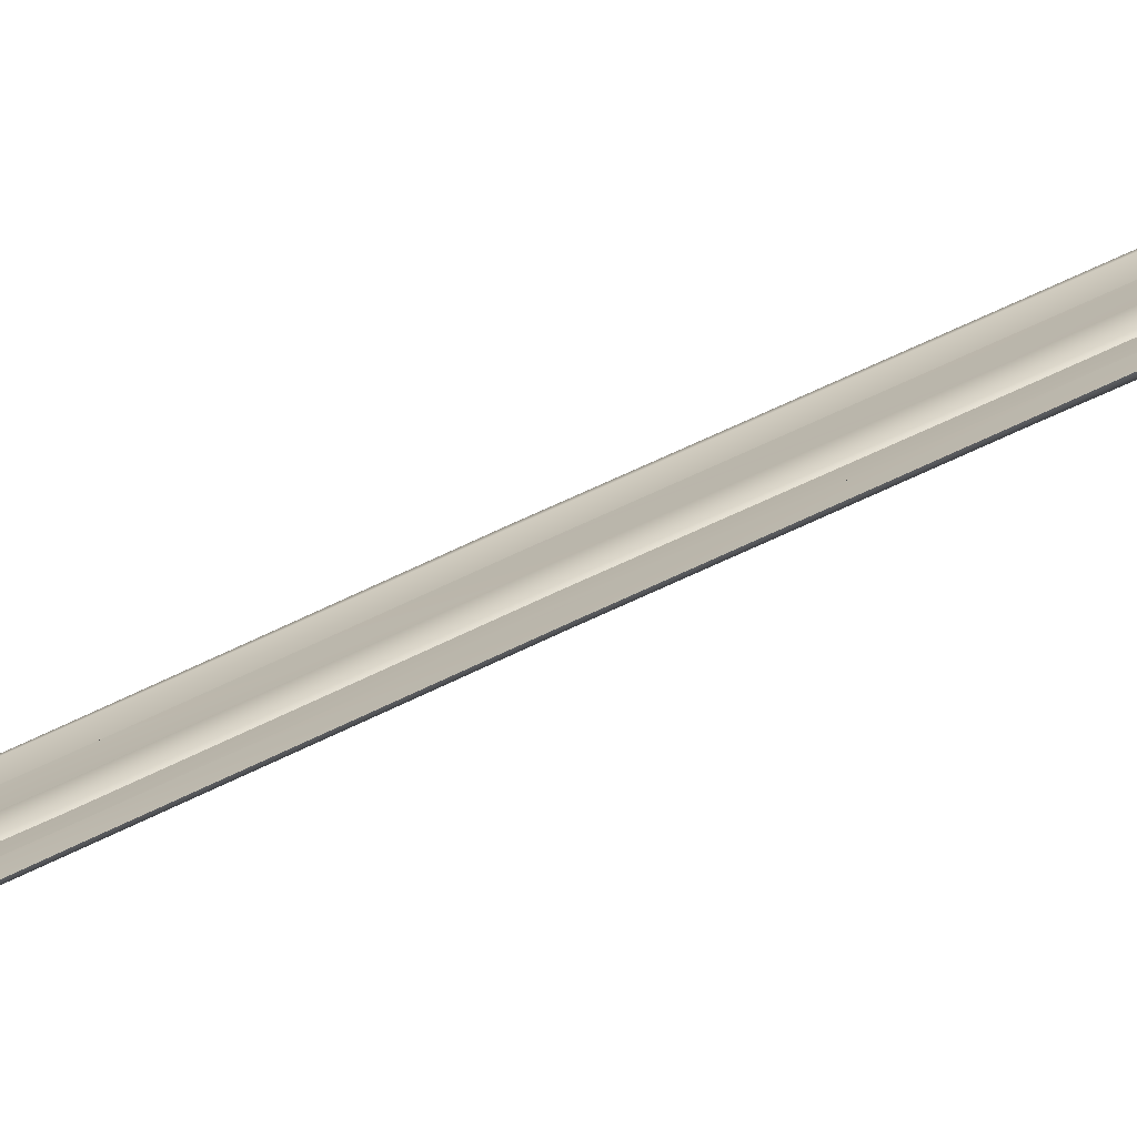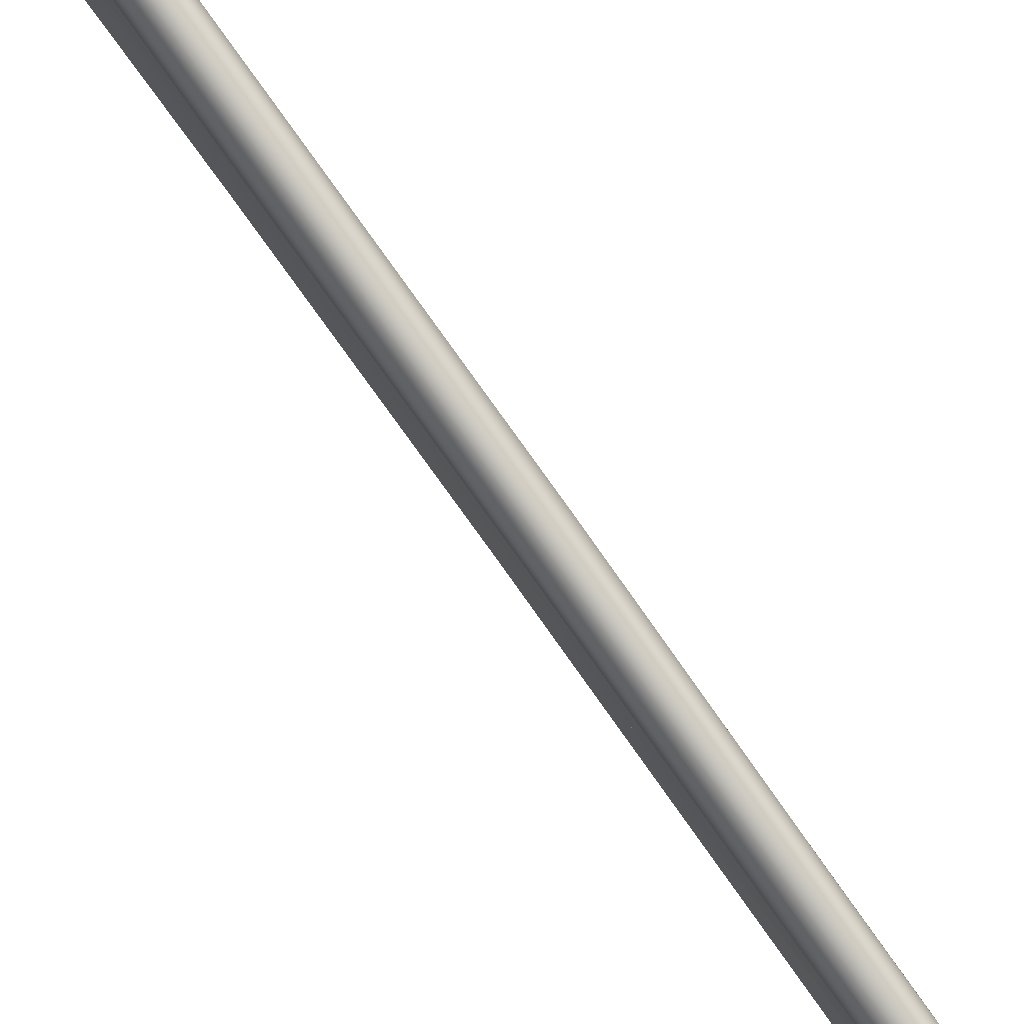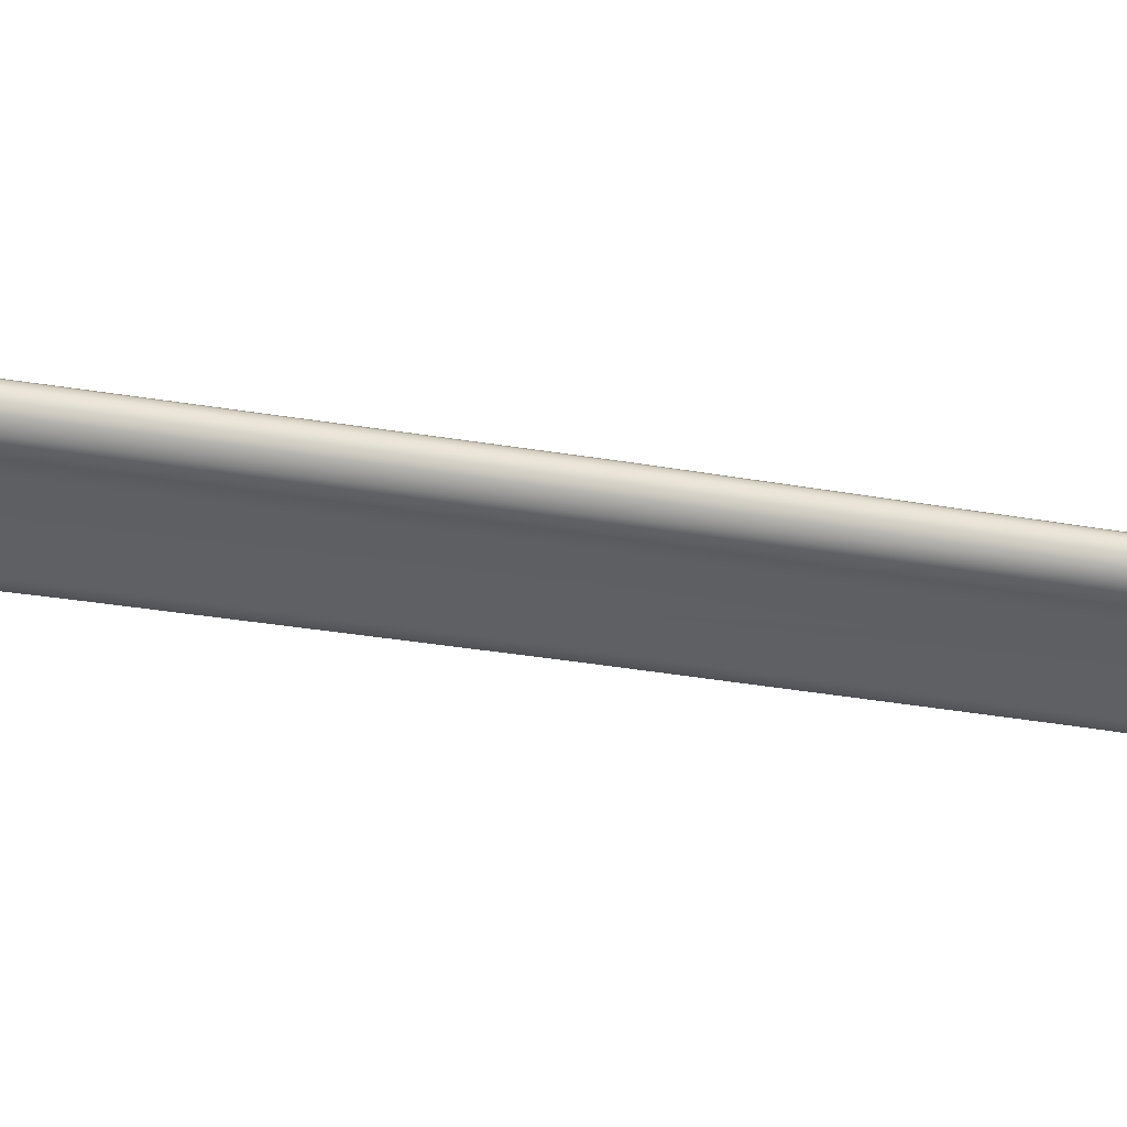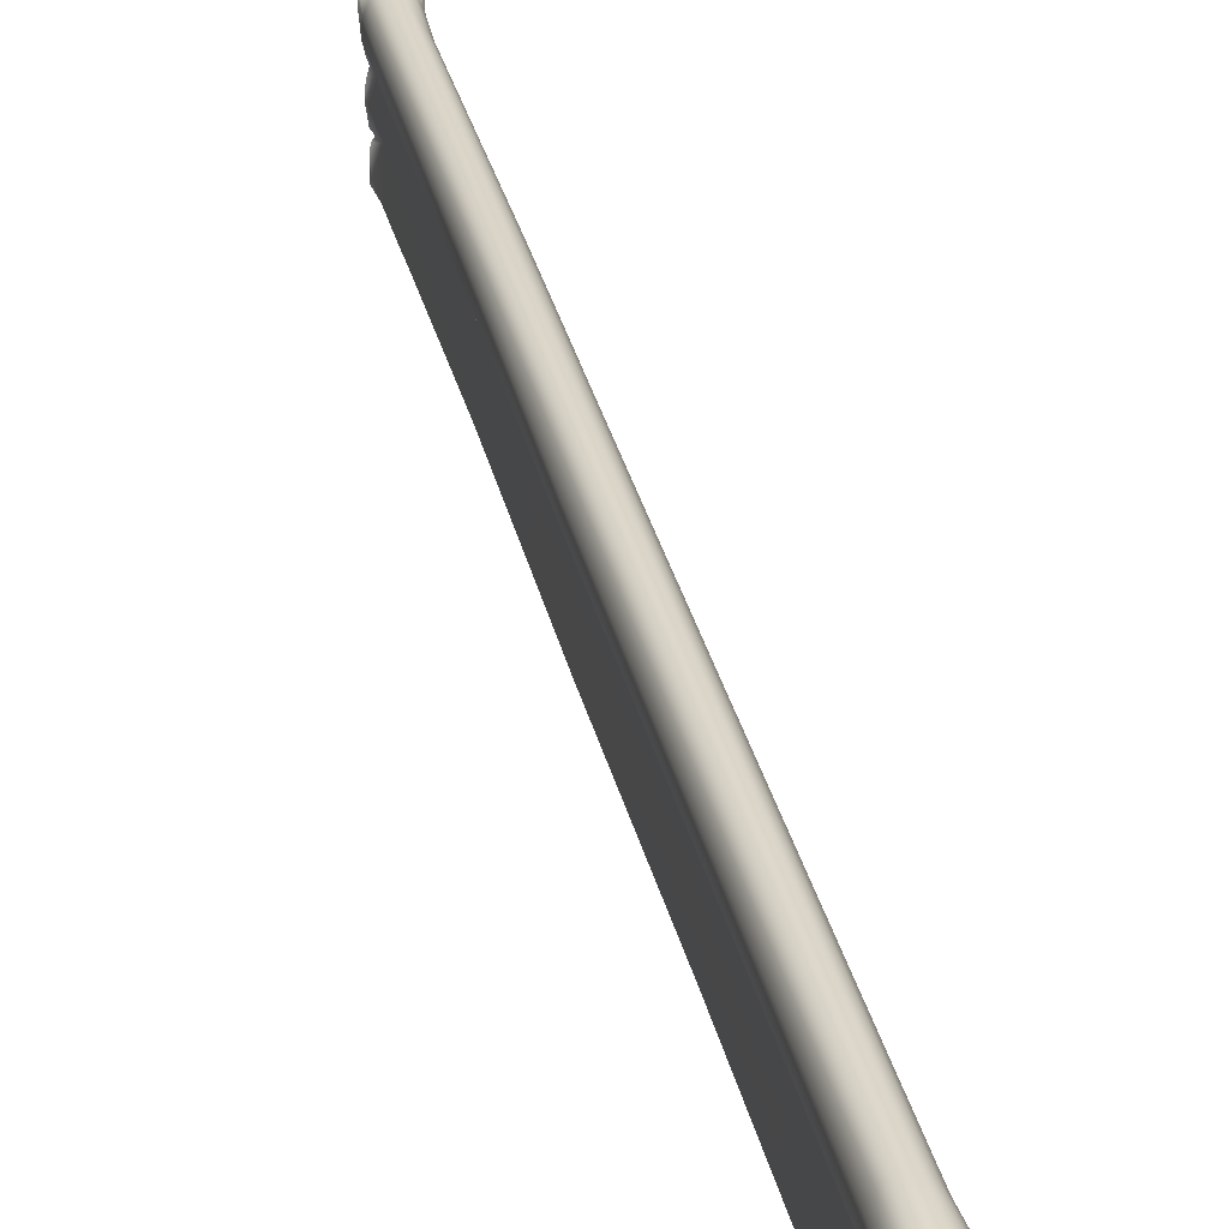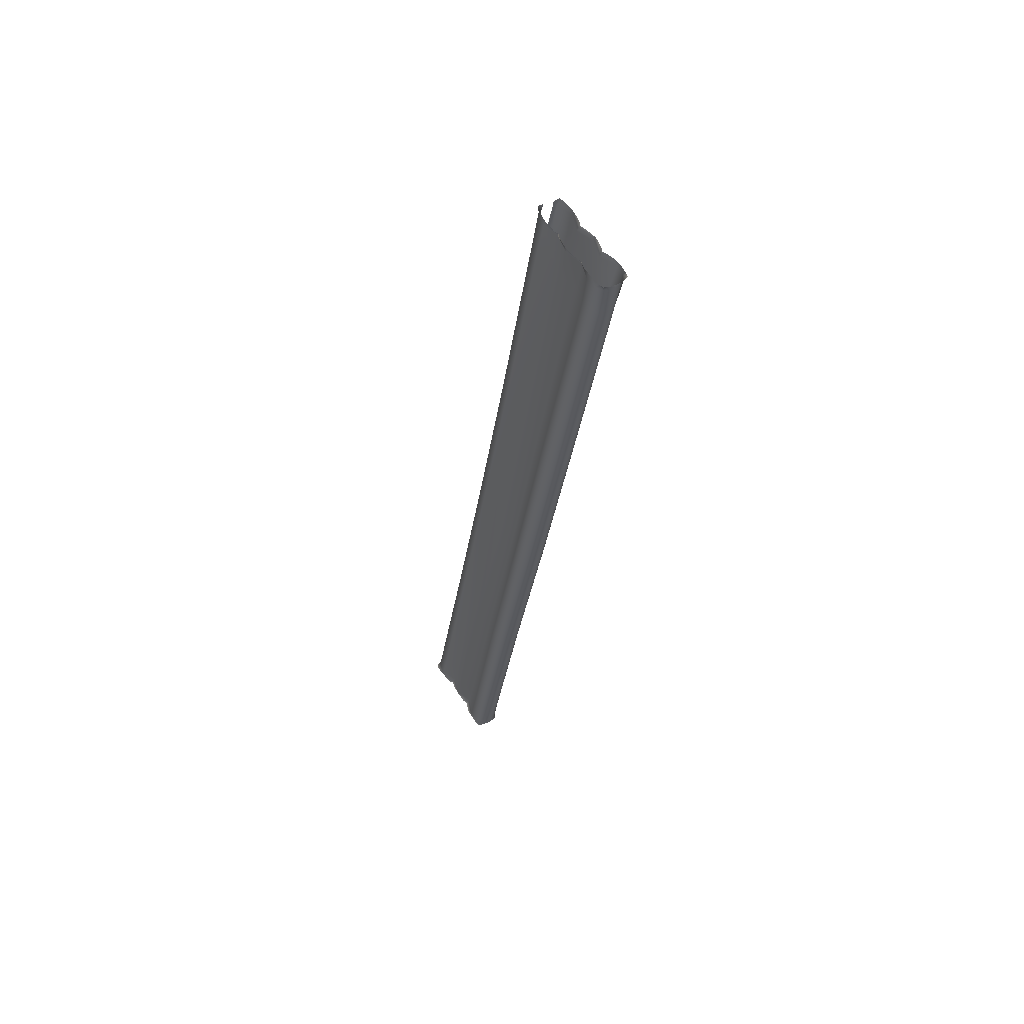
<metadata>
{"format":"obj","ext":"obj","renderer":"f3d","projection":"perspective","resolution":1024,"background":"white","views":[{"elev":-73.4,"azim":-68.8,"up":"+Y"},{"elev":76.1,"azim":142.9,"up":"+Y"},{"elev":47.1,"azim":87.6,"up":"+Y"},{"elev":43.9,"azim":-12.4,"up":"+Y"},{"elev":48.0,"azim":145.3,"up":"+Z"}]}
</metadata>
<code>
g wall33
v -1.775 3.731 -17.61
v -1.89 3.796 -17.45
v -1.899 3.725 -17.41
v -1.919 3.485 -17.59
v -1.929 3.64 -17.4
v -1.943 3.505 -17.37
v -1.726 3.458 -18.74
v -1.96 3.334 -17.33
v -1.965 3.125 -17.46
v -1.948 3.143 -17.28
v -1.905 2.944 -17.24
v -1.837 2.736 -17.21
v -1.702 2.573 -17.39
v -1.768 2.616 -17.19
v -1.818 2.497 -17.14
v -1.89 2.245 -17.09
v -1.86 2.001 -17.2
v -1.903 2.046 -17.03
v -1.886 1.888 -17.01
v -1.786 1.532 -16.93
v -1.866 3.21 -18.68
v -1.74 1.555 -26.9
v -1.92 2.861 -18.6
v -1.879 1.294 -26.84
v -1.735 -0.09489 -33.98
v -1.89 -0.3653 -33.92
v -1.926 0.9419 -26.76
v -1.936 -0.7248 -33.84
v -1.69 2.318 -18.47
v -1.676 0.4043 -26.63
v -1.684 -1.257 -33.71
v -1.843 1.727 -18.33
v -1.863 -0.197 -26.49
v -1.876 -1.864 -33.57
v -1.645 1.406 -17.1
v -1.72 1.459 -16.89
v -1.792 1.365 -16.87
v -1.875 0.8299 -16.93
v -1.851 1.114 -16.8
v -1.876 0.8732 -16.74
v -1.85 0.5587 -16.67
v -1.71 0.276 -16.81
v -1.808 0.4198 -16.6
v -1.738 0.3177 -16.54
v -1.653 0.2915 -16.58
v -1.645 1.135 -18.19
v -1.885 0.5456 -18.05
v -1.672 -0.8008 -26.35
v -1.696 -2.47 -33.43
v -1.85 -1.396 -26.21
v -1.871 -3.066 -33.29
v -1.564 0.2237 -16.82
v -1.533 0.2801 -16.63
v -1.716 0.0154 -17.93
v -1.586 -0.08754 -17.91
v -1.667 -1.873 -26.1
v -1.696 -3.532 -33.18
v -1.589 -1.955 -26.08
v -1.622 -3.614 -33.16
v -1.702 -1.835 -41.24
v -1.735 -0.09489 -33.98
v -1.89 -0.3653 -33.92
v -1.838 -2.065 -41.19
v -1.718 -3.469 -48.19
v -1.936 -0.7248 -33.84
v -1.825 -3.704 -48.14
v -1.711 -3.698 -49.35
v -1.833 -3.93 -49.28
v -1.783 -3.753 -49.71
v -1.805 -3.798 -49.72
v -1.819 -3.868 -49.7
v -1.847 -4.005 -49.67
v -1.837 -4.203 -49.61
v -1.876 -4.324 -49.22
v -1.83 -4.387 -49.56
v -1.806 -4.611 -49.48
v -1.783 -4.821 -49.39
v -1.64 -4.851 -49.05
v -1.743 -4.948 -49.35
v -1.805 -5.153 -49.32
v -1.85 -5.407 -49.29
v -1.846 -5.494 -48.99
v -1.863 -5.556 -49.27
v -1.841 -5.794 -49.19
v -1.836 -5.972 -49.08
v -1.649 -6.088 -48.78
v -1.745 -6.148 -49.07
v -1.818 -6.261 -49.06
v -1.854 -6.448 -49.04
v -1.892 -6.689 -48.65
v -1.869 -6.766 -48.99
v -1.883 -7.001 -48.94
v -1.749 -7.181 -48.59
v -1.764 -7.288 -48.93
v -1.716 -7.36 -48.93
v -1.63 -7.28 -48.58
v -1.642 -7.36 -48.91
v -1.549 -7.343 -48.91
v -1.656 -6.994 -47.37
v -1.749 -6.89 -47.39
v -1.588 -5.325 -40.42
v -1.882 -6.418 -47.5
v -1.666 -5.239 -40.44
v -1.622 -3.614 -33.16
v -1.696 -3.532 -33.18
v -1.833 -4.779 -40.55
v -1.871 -3.066 -33.29
v -1.64 -5.82 -47.64
v -1.64 -4.181 -40.69
v -1.696 -2.47 -33.43
v -1.826 -5.21 -47.79
v -1.841 -3.574 -40.83
v -1.876 -1.864 -33.57
v -1.689 -4.594 -47.93
v -1.671 -2.963 -40.98
v -1.684 -1.257 -33.71
v -1.887 -4.069 -48.05
v -1.901 -2.435 -41.1
v -1.89 3.796 -17.45
v -1.775 3.731 -17.61
v -1.636 3.82 -17.52
v -1.602 3.802 -17.63
v -1.726 3.458 -18.74
v -1.41 3.818 -17.63
v -1.406 3.814 -17.52
v -1.124 3.825 -17.47
v -1.59 3.573 -18.77
v -1.74 1.555 -26.9
v -1.422 3.622 -18.78
v -1.596 1.671 -26.93
v -1.735 -0.09489 -33.98
v -1.592 0.01785 -34.01
v -1.413 0.06279 -34.03
v -1.415 1.716 -26.94
v -1.207 0.02357 -34.02
v -1.211 1.676 -26.93
v -1.212 3.586 -18.77
v -1.198 3.803 -17.63
v -1.009 3.722 -17.6
v -0.901 3.807 -17.38
v -0.8692 3.746 -17.34
v -0.8504 3.501 -17.56
v -0.8528 3.664 -17.32
v -0.834 3.53 -17.29
v -0.8177 3.363 -17.25
v -0.776 3.15 -17.41
v -0.8054 3.175 -17.2
v -0.8152 2.976 -17.18
v -0.8659 2.767 -17.16
v -1.006 2.6 -17.35
v -0.9231 2.643 -17.15
v -0.8741 2.524 -17.11
v -0.7915 2.269 -17.03
v -0.8071 2.01 -17.16
v -0.7719 2.058 -16.97
v -0.776 1.897 -16.92
v -0.8389 1.512 -16.86
v -1.006 1.382 -17.07
v -0.8969 1.429 -16.83
v -0.8332 1.341 -16.8
v -0.7842 0.8218 -16.88
v -0.7915 1.107 -16.71
v -0.7817 0.8741 -16.64
v -0.8209 0.5726 -16.57
v -0.9827 0.2687 -16.8
v -0.8495 0.4239 -16.54
v -0.9067 0.3201 -16.48
v -0.9999 0.2981 -16.5
v -1.131 0.227 -16.75
v -1.142 0.2891 -16.53
v -0.9901 0.0105 -17.93
v -1.137 -0.09326 -17.91
v -0.7597 0.5456 -18.06
v -1.005 1.14 -18.2
v -1.045 -1.872 -26.1
v -1.127 -1.954 -26.08
v -0.8651 -1.394 -26.21
v -1.065 -3.53 -33.18
v -1.139 -3.612 -33.16
v -0.8937 -3.064 -33.29
v -1.073 -2.468 -33.43
v -1.046 -0.7991 -26.35
v -0.8969 -1.861 -33.57
v -0.8593 -0.1946 -26.49
v -1.094 -1.256 -33.72
v -0.8111 1.741 -18.34
v -1.052 0.4059 -26.63
v -0.8455 -0.7215 -33.84
v -1.037 2.33 -18.48
v -0.834 0.9443 -26.76
v -0.8937 -0.362 -33.93
v -0.8544 2.867 -18.6
v -0.9018 1.296 -26.84
v -1.044 -0.1055 -33.99
v -0.9108 3.212 -18.68
v -1.05 1.548 -26.9
v -1.045 3.45 -18.74
v -1.637 -3.684 -49.67
v -1.711 -3.698 -49.35
v -1.783 -3.753 -49.71
v -1.571 -3.598 -49.37
v -1.718 -3.469 -48.19
v -1.402 -3.567 -49.38
v -1.403 -3.644 -49.63
v -1.102 -3.665 -49.62
v -1.581 -3.352 -48.22
v -1.571 -1.729 -41.27
v -1.702 -1.835 -41.24
v -1.408 -3.303 -48.23
v -1.181 -3.585 -49.36
v -1.592 0.01785 -34.01
v -1.735 -0.09489 -33.98
v -1.408 -1.68 -41.28
v -1.413 0.06279 -34.03
v -1.193 -3.344 -48.23
v -1.186 -1.713 -41.27
v -1.207 0.02357 -34.02
v -1.044 -0.1055 -33.99
v -1.013 -1.847 -41.24
v -0.8937 -0.362 -33.93
v -0.9892 -3.681 -49.34
v -0.8569 -3.735 -49.62
v -0.8626 -3.921 -49.27
v -0.834 -3.771 -49.61
v -0.8177 -3.836 -49.59
v -0.7858 -3.969 -49.56
v -0.7973 -4.168 -49.51
v -0.8169 -4.313 -49.22
v -0.8054 -4.36 -49.48
v -0.8095 -4.589 -49.43
v -0.8806 -4.796 -49.33
v -1.073 -4.845 -49.06
v -0.9517 -4.918 -49.26
v -0.8765 -5.125 -49.24
v -0.8928 -5.376 -49.17
v -0.8585 -5.474 -48.92
v -0.8724 -5.524 -49.14
v -0.8904 -5.769 -49.08
v -0.8912 -5.96 -49.03
v -1.061 -6.084 -48.77
v -0.9664 -6.124 -48.98
v -0.8855 -6.239 -48.98
v -0.8381 -6.422 -48.95
v -0.812 -6.665 -48.57
v -0.8275 -6.744 -48.91
v -0.7964 -6.987 -48.82
v -0.9525 -7.177 -48.58
v -0.8479 -7.279 -48.91
v -0.8953 -7.351 -48.91
v -1.063 -7.276 -48.57
v -0.9696 -7.352 -48.89
v -1.063 -7.337 -48.89
v -1.06 -6.993 -47.37
v -0.9664 -6.887 -47.39
v -1.106 -5.324 -40.42
v -0.8373 -6.415 -47.5
v -1.029 -5.237 -40.44
v -1.139 -3.612 -33.16
v -1.065 -3.53 -33.18
v -0.8643 -4.775 -40.55
v -0.8937 -3.064 -33.29
v -1.083 -5.819 -47.64
v -1.062 -4.18 -40.69
v -1.073 -2.468 -33.43
v -0.9018 -5.208 -47.79
v -0.8659 -3.571 -40.84
v -0.8969 -1.861 -33.57
v -1.042 -4.592 -47.93
v -1.041 -2.962 -40.98
v -1.094 -1.256 -33.72
v -0.8479 -4.064 -48.06
v -0.8136 -2.432 -41.11
v -0.8455 -0.7215 -33.84
v -0.9084 -3.699 -48.14
v -0.879 -2.063 -41.19
v -1.024 -3.489 -48.19
g wall33_0
f 3 2 1
f 4 3 1
f 4 5 3
f 6 5 4
f 4 1 7
f 6 4 8
f 4 9 8
f 9 10 8
f 11 10 9
f 11 9 12
f 9 13 12
f 13 14 12
f 15 14 13
f 16 15 13
f 17 16 13
f 17 18 16
f 19 18 17
f 19 17 20
f 9 4 21
f 21 4 7
f 21 7 22
f 13 9 23
f 23 9 21
f 24 21 22
f 23 21 24
f 24 22 25
f 26 24 25
f 27 24 26
f 27 23 24
f 28 27 26
f 29 13 23
f 29 23 27
f 17 13 29
f 30 27 28
f 30 29 27
f 31 30 28
f 32 17 29
f 32 29 30
f 33 30 31
f 33 32 30
f 34 33 31
f 35 17 32
f 17 35 20
f 35 36 20
f 37 36 35
f 37 35 38
f 39 37 38
f 38 40 39
f 41 40 38
f 41 38 42
f 43 41 42
f 42 44 43
f 44 42 45
f 46 35 32
f 38 35 46
f 46 32 33
f 47 38 46
f 42 38 47
f 48 46 33
f 47 46 48
f 48 33 34
f 49 48 34
f 50 48 49
f 50 47 48
f 51 50 49
f 42 52 45
f 53 45 52
f 54 42 47
f 42 54 52
f 54 47 50
f 54 55 52
f 56 50 51
f 56 54 50
f 54 56 55
f 57 56 51
f 56 58 55
f 56 57 58
f 57 59 58
f 62 61 60
f 63 62 60
f 63 60 64
f 65 62 63
f 66 63 64
f 66 64 67
f 68 66 67
f 68 67 69
f 70 68 69
f 70 71 68
f 68 71 72
f 68 72 73
f 74 68 73
f 74 73 75
f 74 75 76
f 74 76 77
f 78 74 77
f 78 77 79
f 78 79 80
f 78 80 81
f 82 78 81
f 82 81 83
f 82 83 84
f 82 84 85
f 86 82 85
f 86 85 87
f 86 87 88
f 86 88 89
f 90 86 89
f 90 89 91
f 90 91 92
f 93 90 92
f 93 92 94
f 93 94 95
f 93 95 96
f 95 97 96
f 96 97 98
f 93 96 99
f 100 93 99
f 93 100 90
f 100 99 101
f 90 102 86
f 100 102 90
f 103 100 101
f 100 103 102
f 103 101 104
f 105 103 104
f 103 105 106
f 103 106 102
f 105 107 106
f 102 108 86
f 102 106 108
f 86 108 82
f 106 107 109
f 106 109 108
f 107 110 109
f 108 111 82
f 108 109 111
f 82 111 78
f 109 110 112
f 109 112 111
f 110 113 112
f 111 114 78
f 111 112 114
f 78 114 74
f 112 113 115
f 112 115 114
f 113 116 115
f 114 117 74
f 114 115 117
f 74 117 68
f 117 66 68
f 115 116 118
f 115 118 117
f 117 118 66
f 116 65 118
f 118 63 66
f 118 65 63
f 121 120 119
f 122 120 121
f 120 122 123
f 124 122 121
f 125 124 121
f 126 124 125
f 122 127 123
f 123 127 128
f 124 129 122
f 129 127 122
f 127 130 128
f 128 130 131
f 130 132 131
f 133 132 130
f 134 130 127
f 134 133 130
f 129 134 127
f 133 134 135
f 134 129 136
f 134 136 135
f 129 124 137
f 129 137 136
f 138 124 126
f 124 138 137
f 139 138 126
f 137 138 139
f 140 139 126
f 140 141 139
f 141 142 139
f 143 142 141
f 143 144 142
f 142 144 145
f 146 142 145
f 147 146 145
f 147 148 146
f 146 148 149
f 150 146 149
f 151 150 149
f 151 152 150
f 152 153 150
f 153 154 150
f 155 154 153
f 155 156 154
f 154 156 157
f 158 154 157
f 159 158 157
f 159 160 158
f 158 160 161
f 160 162 161
f 163 161 162
f 163 164 161
f 161 164 165
f 164 166 165
f 167 165 166
f 165 167 168
f 169 165 168
f 168 170 169
f 171 165 169
f 172 171 169
f 161 165 173
f 165 171 173
f 158 161 174
f 161 173 174
f 175 171 172
f 176 175 172
f 173 171 177
f 171 175 177
f 178 175 176
f 179 178 176
f 175 178 180
f 177 175 180
f 177 180 181
f 173 177 182
f 182 177 181
f 174 173 182
f 182 181 183
f 184 182 183
f 174 182 184
f 184 183 185
f 186 174 184
f 158 174 186
f 154 158 186
f 187 184 185
f 186 184 187
f 187 185 188
f 154 186 189
f 189 186 187
f 150 154 189
f 190 187 188
f 189 187 190
f 190 188 191
f 150 189 192
f 192 189 190
f 146 150 192
f 193 190 191
f 192 190 193
f 193 191 194
f 146 192 195
f 195 192 193
f 142 146 195
f 196 193 194
f 195 193 196
f 194 135 196
f 135 136 196
f 142 195 197
f 197 195 196
f 196 136 197
f 139 142 197
f 136 137 197
f 197 137 139
f 200 199 198
f 199 201 198
f 199 202 201
f 201 203 198
f 198 203 204
f 204 203 205
f 202 206 201
f 201 206 203
f 207 206 202
f 208 207 202
f 206 209 203
f 209 206 207
f 203 210 205
f 203 209 210
f 211 207 208
f 212 211 208
f 213 207 211
f 213 209 207
f 214 213 211
f 209 213 215
f 209 215 210
f 213 214 216
f 213 216 215
f 214 217 216
f 216 217 218
f 219 216 218
f 215 216 219
f 218 220 219
f 205 210 221
f 222 205 221
f 221 223 222
f 223 224 222
f 225 224 223
f 225 223 226
f 226 223 227
f 223 228 227
f 227 228 229
f 229 228 230
f 230 228 231
f 228 232 231
f 231 232 233
f 233 232 234
f 234 232 235
f 232 236 235
f 235 236 237
f 237 236 238
f 238 236 239
f 236 240 239
f 239 240 241
f 241 240 242
f 242 240 243
f 240 244 243
f 243 244 245
f 245 244 246
f 244 247 246
f 246 247 248
f 248 247 249
f 249 247 250
f 251 249 250
f 251 250 252
f 250 247 253
f 247 254 253
f 254 247 244
f 253 254 255
f 256 244 240
f 256 254 244
f 254 257 255
f 257 254 256
f 255 257 258
f 257 259 258
f 259 257 260
f 260 257 256
f 261 259 260
f 262 256 240
f 260 256 262
f 262 240 236
f 261 260 263
f 263 260 262
f 264 261 263
f 265 262 236
f 263 262 265
f 265 236 232
f 264 263 266
f 266 263 265
f 267 264 266
f 268 265 232
f 266 265 268
f 268 232 228
f 267 266 269
f 269 266 268
f 270 267 269
f 271 268 228
f 269 268 271
f 271 228 223
f 270 269 272
f 272 269 271
f 273 270 272
f 274 271 223
f 272 271 274
f 274 223 221
f 273 272 275
f 275 272 274
f 220 273 275
f 220 275 219
f 276 274 221
f 275 274 276
f 219 275 276
f 221 210 276
f 276 215 219
f 210 215 276

</code>
